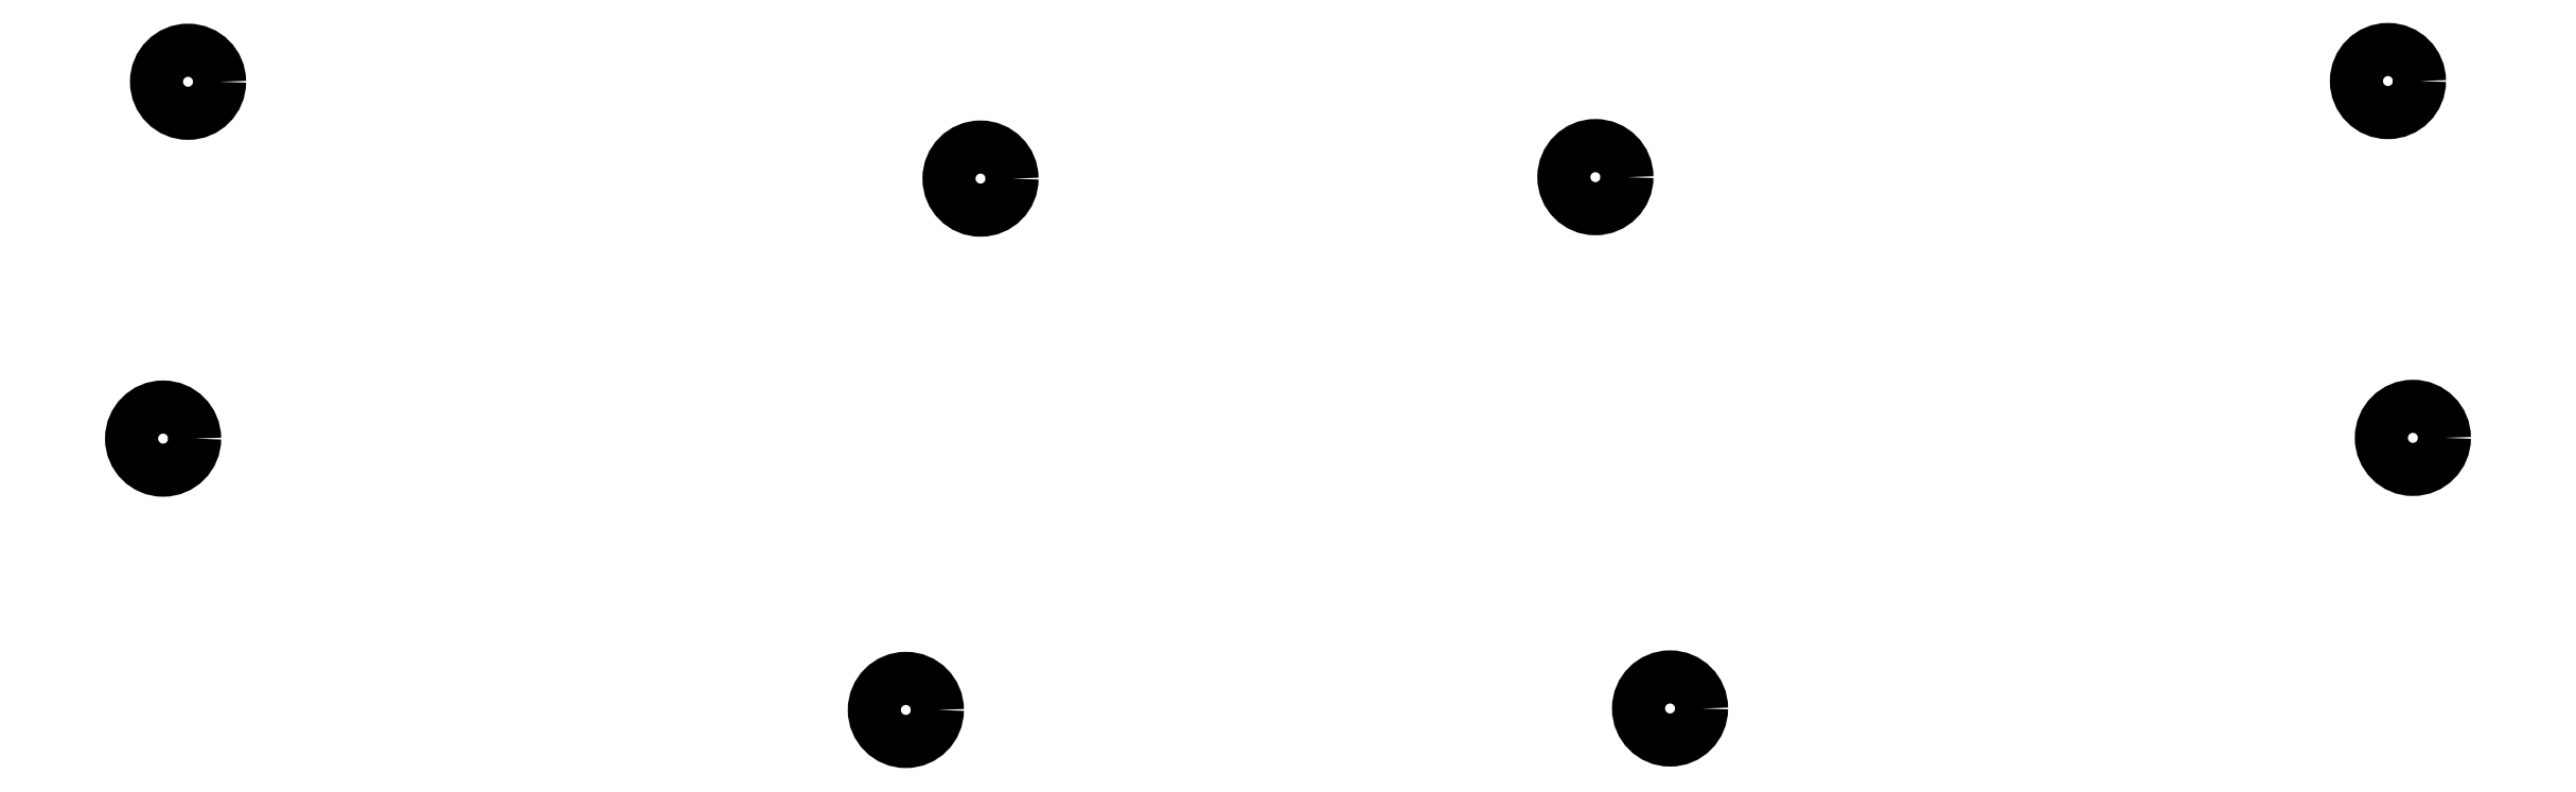
<metadata>
{"format":"dxf","ext":"dxf","renderer":"ezdxf+matplotlib","layout":"modelspace","background":"white","min_lineweight":24,"dpi":150}
</metadata>
<code>
0
SECTION
2
ENTITIES
0
CIRCLE
8
0
10
124.6
20
-46.35
40
3
0
CIRCLE
8
0
10
122.2
20
-80.27
40
3
0
CIRCLE
8
0
10
199.9
20
-55.56
40
3
0
CIRCLE
8
0
10
192.8
20
-106.1
40
3
0
CIRCLE
8
0
10
333.7
20
-46.28
40
3
0
CIRCLE
8
0
10
336.1
20
-80.2
40
3
0
CIRCLE
8
0
10
258.4
20
-55.42
40
3
0
CIRCLE
8
0
10
265.5
20
-105.9
40
3
0
ENDSEC
0
EOF

</code>
